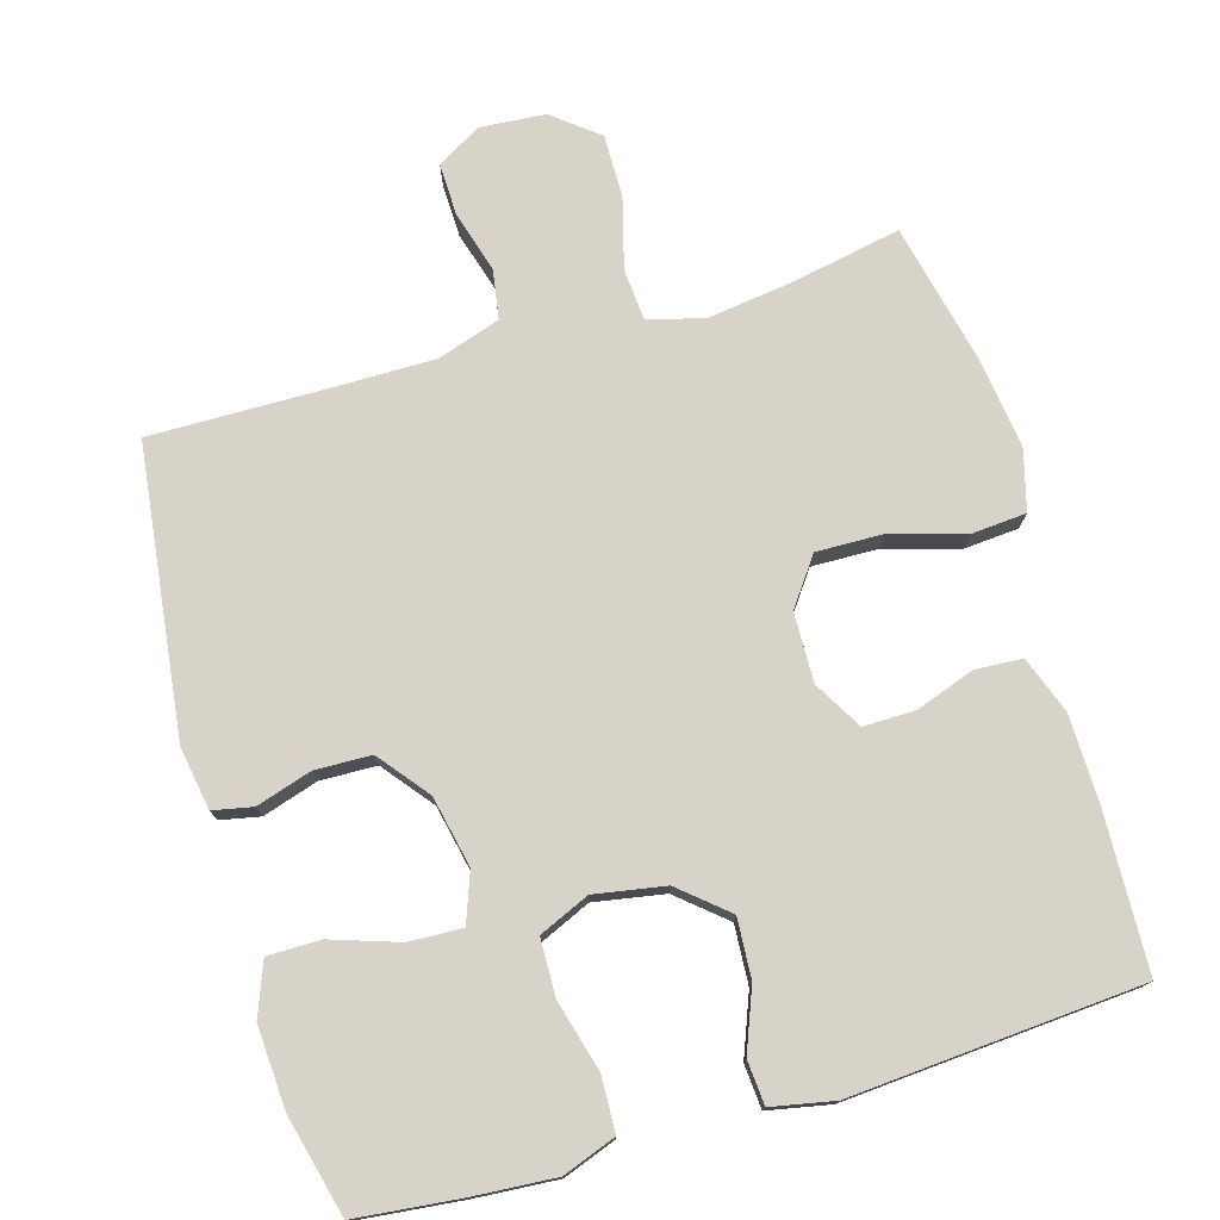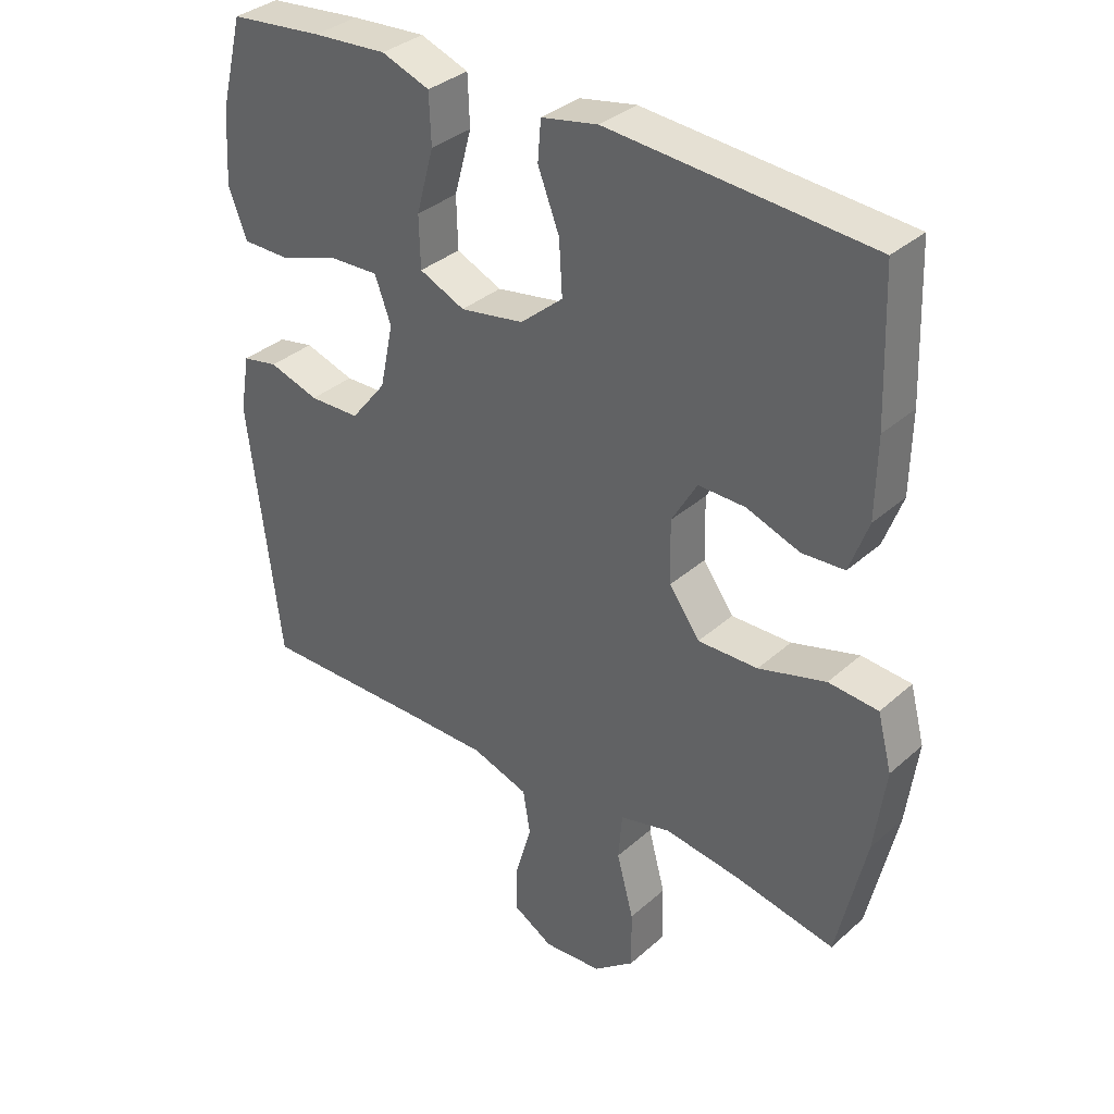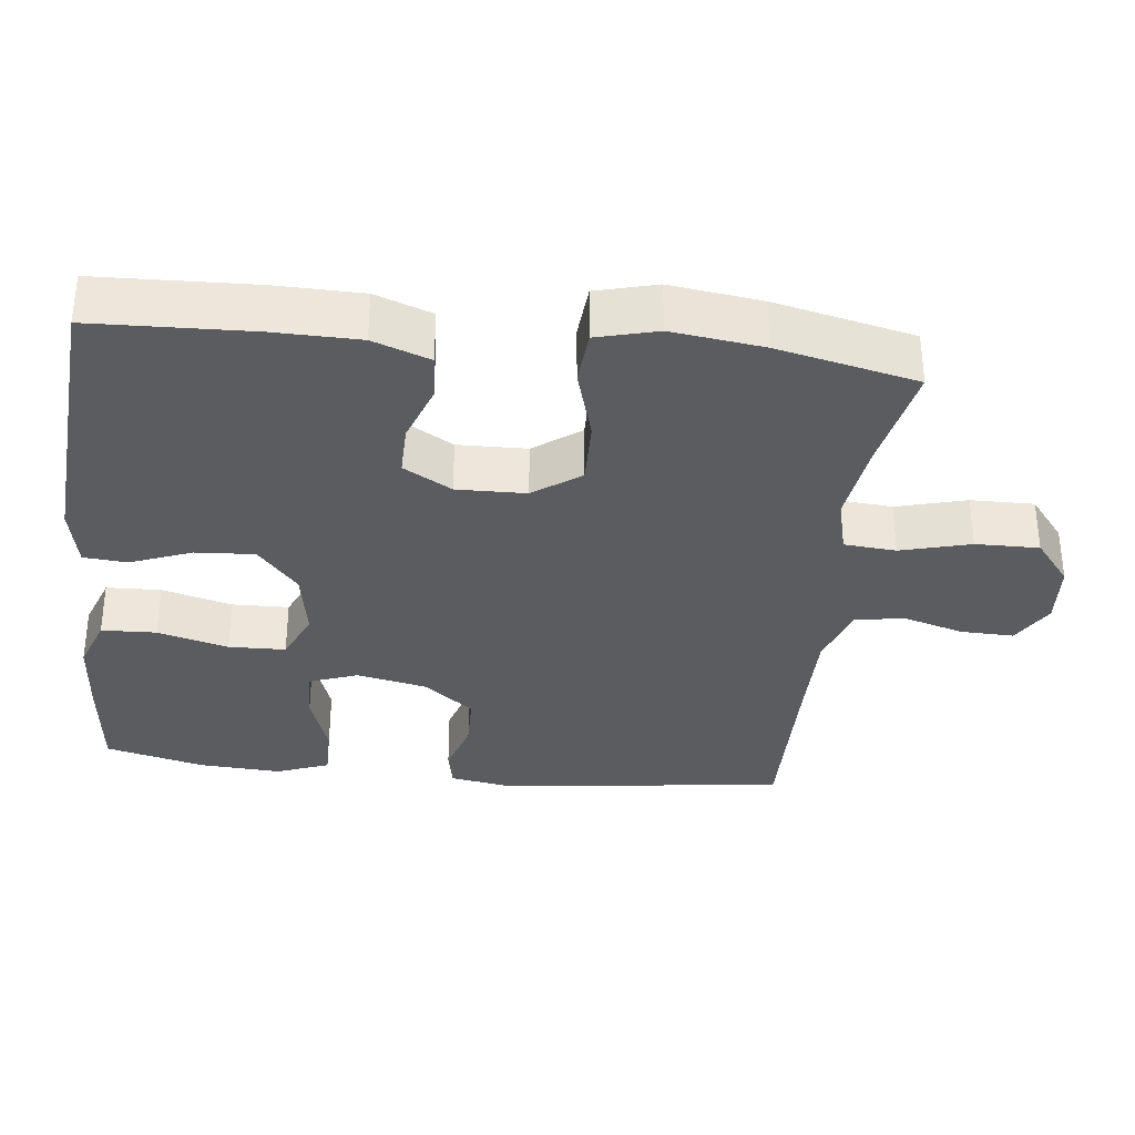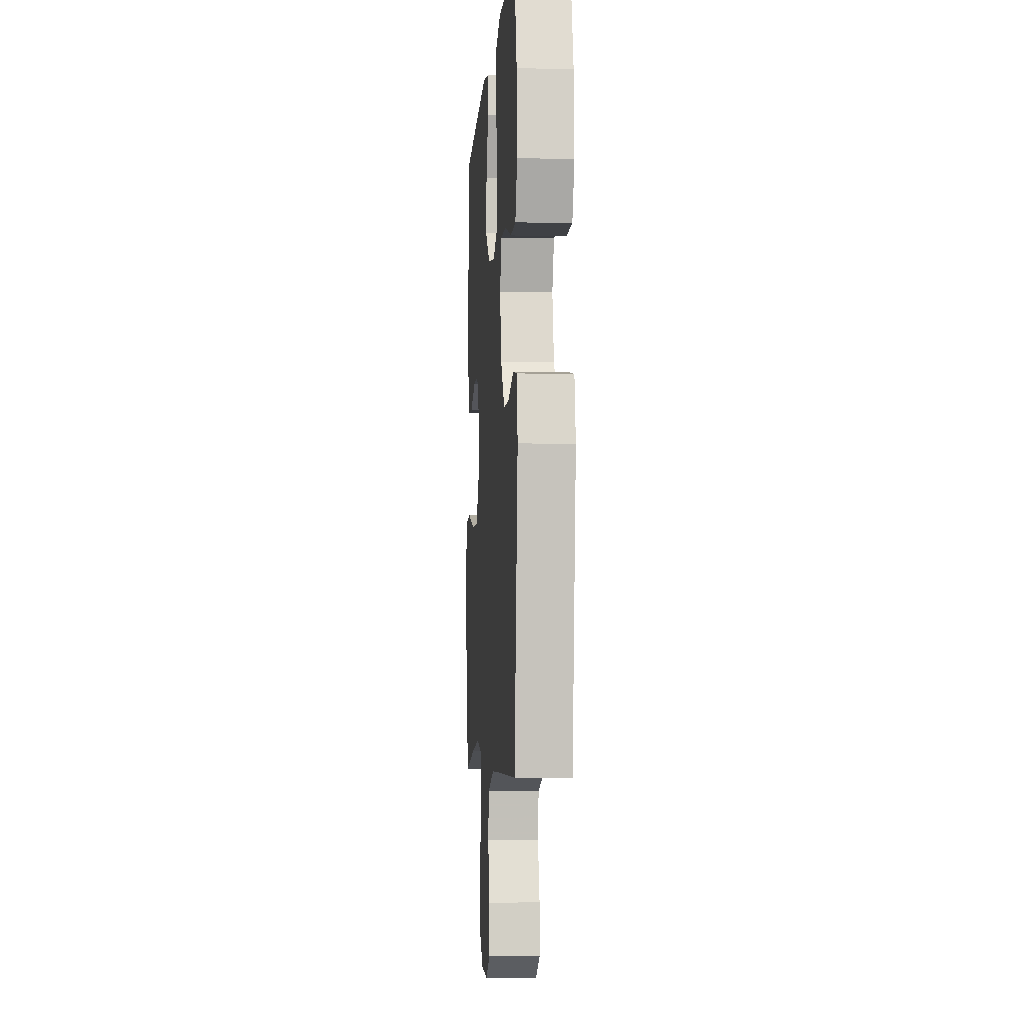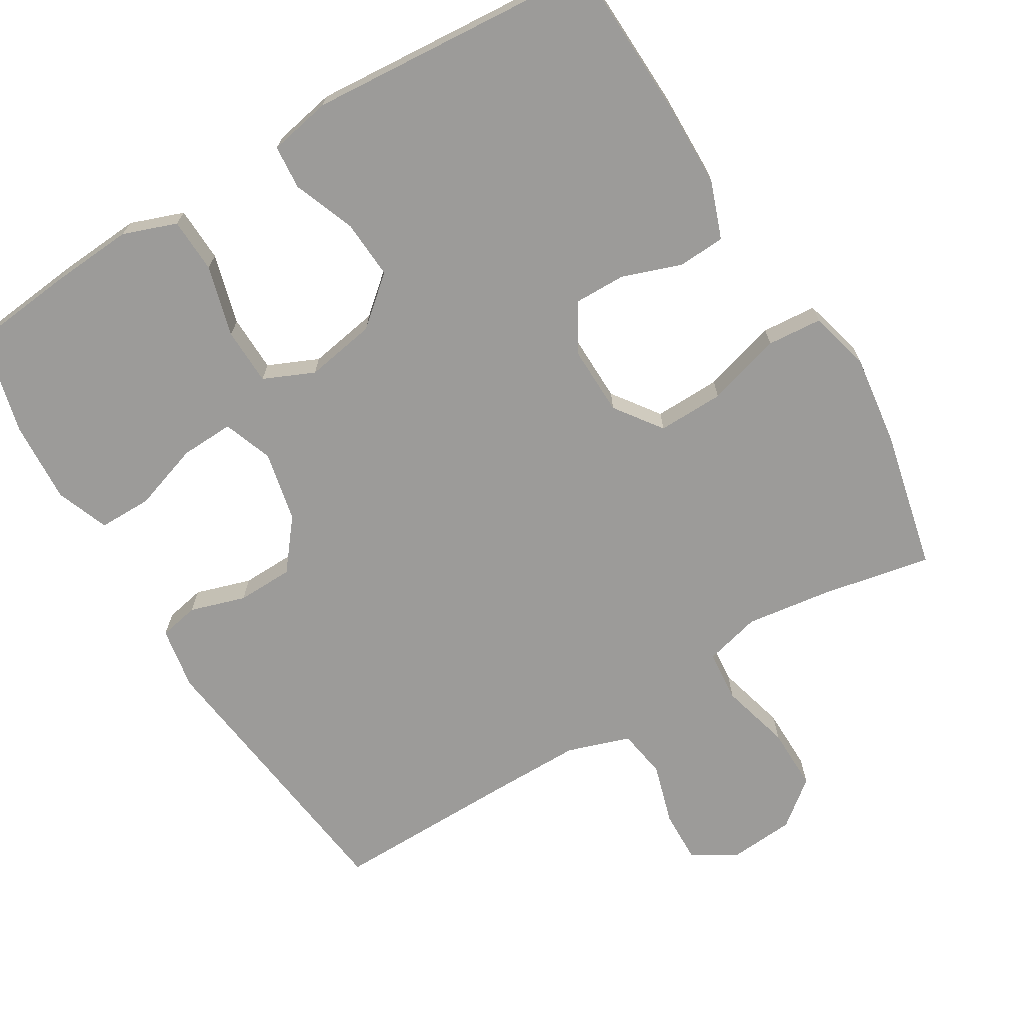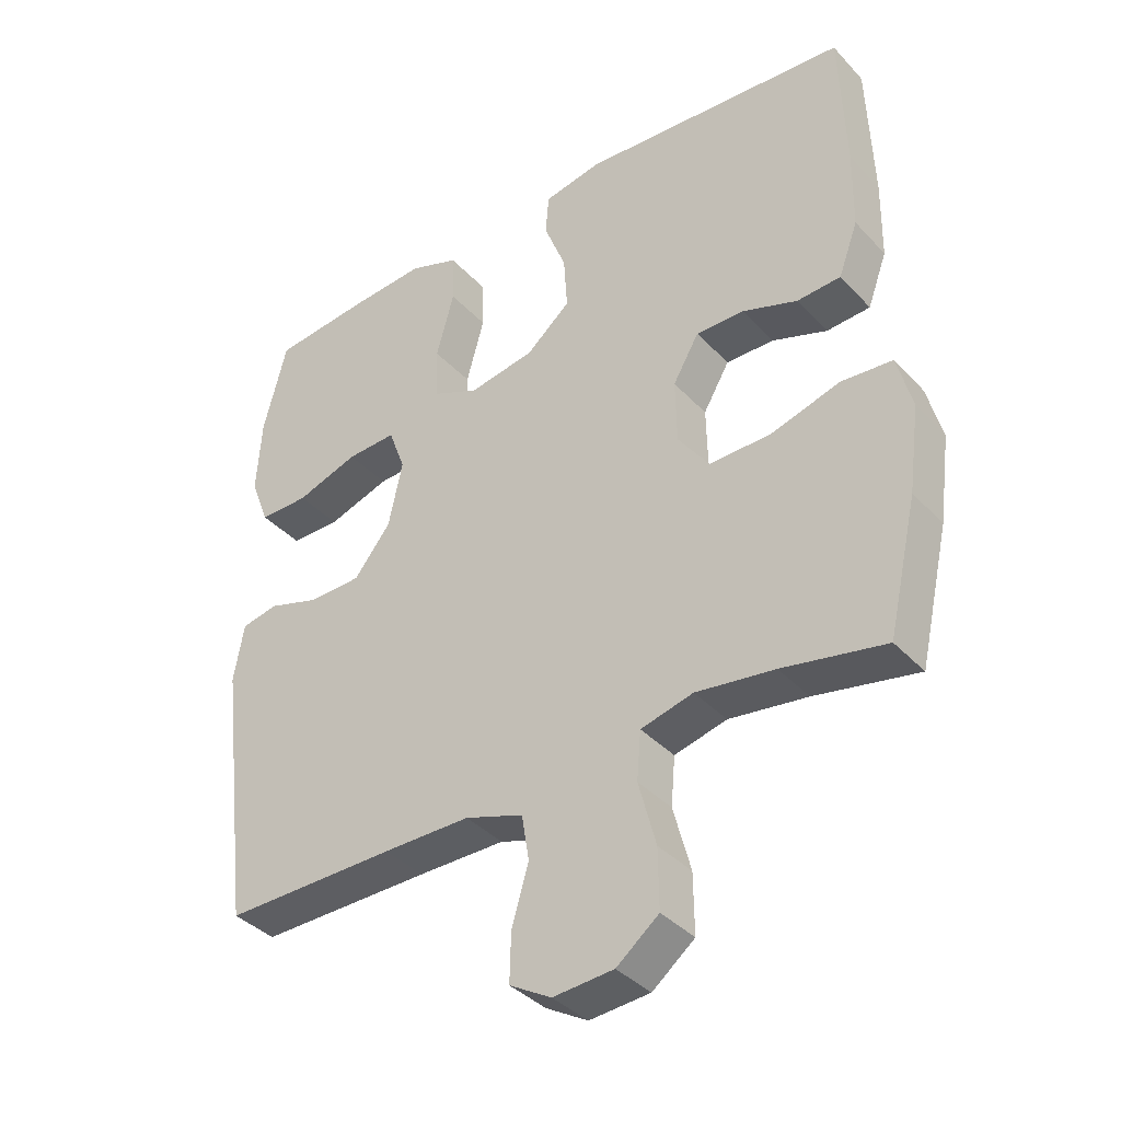
<metadata>
{"format":"obj","ext":"obj","renderer":"f3d","projection":"perspective","resolution":1024,"background":"white","views":[{"elev":75.9,"azim":-16.2,"up":"+Y"},{"elev":34.6,"azim":40.4,"up":"+Z"},{"elev":-33.6,"azim":83.6,"up":"+Y"},{"elev":-5.7,"azim":-94.3,"up":"+Z"},{"elev":-69.9,"azim":31.1,"up":"+Y"},{"elev":-37.9,"azim":37.3,"up":"+Z"}]}
</metadata>
<code>
v -0.5 0.07 -0.5
v -0.549 0.07 -0.102
v -0.534 0.07 -0.015
v -0.479 0.07 -0.004
v -0.402 0.07 -0.028
v -0.324 0.07 -0.026
v -0.269 0.07 0.043
v -0.248 0.07 0.141
v -0.273 0.07 0.209
v -0.347 0.07 0.206
v -0.44 0.07 0.175
v -0.514 0.07 0.175
v -0.542 0.07 0.248
v -0.535 0.07 0.362
v -0.5 0.07 0.5
v -0.356 0.07 0.515
v -0.242 0.07 0.523
v -0.168 0.07 0.496
v -0.165 0.07 0.42
v -0.192 0.07 0.322
v -0.19 0.07 0.243
v -0.12 0.07 0.212
v -0.022 0.07 0.229
v 0.044 0.07 0.285
v 0.039 0.07 0.367
v 0.006 0.07 0.452
v 0.011 0.07 0.513
v 0.098 0.07 0.53
v 0.5 0.07 0.5
v 0.508 0.07 0.28
v 0.506 0.07 0.16
v 0.477 0.07 0.081
v 0.412 0.07 0.077
v 0.33 0.07 0.106
v 0.258 0.07 0.107
v 0.219 0.07 0.04
v 0.221 0.07 -0.056
v 0.268 0.07 -0.121
v 0.36 0.07 -0.119
v 0.463 0.07 -0.089
v 0.539 0.07 -0.095
v 0.561 0.07 -0.179
v 0.544 0.07 -0.306
v 0.5 0.07 -0.5
v 0.347 0.07 -0.47
v 0.23 0.07 -0.454
v 0.152 0.07 -0.474
v 0.146 0.07 -0.546
v 0.172 0.07 -0.643
v 0.173 0.07 -0.731
v 0.11 0.07 -0.781
v 0.02 0.07 -0.788
v -0.042 0.07 -0.752
v -0.04 0.07 -0.679
v -0.015 0.07 -0.594
v -0.026 0.07 -0.526
v -0.113 0.07 -0.497
v -0.243 0.07 -0.497
v -0.5 0 -0.5
v -0.549 0 -0.102
v -0.534 0 -0.015
v -0.479 0 -0.004
v -0.402 0 -0.028
v -0.324 0 -0.026
v -0.269 0 0.043
v -0.248 0 0.141
v -0.273 0 0.209
v -0.347 0 0.206
v -0.44 0 0.175
v -0.514 0 0.175
v -0.542 0 0.248
v -0.535 0 0.362
v -0.5 0 0.5
v -0.356 0 0.515
v -0.242 0 0.523
v -0.168 0 0.496
v -0.165 0 0.42
v -0.192 0 0.322
v -0.19 0 0.243
v -0.12 0 0.212
v -0.022 0 0.229
v 0.044 0 0.285
v 0.039 0 0.367
v 0.006 0 0.452
v 0.011 0 0.513
v 0.098 0 0.53
v 0.5 0 0.5
v 0.508 0 0.28
v 0.506 0 0.16
v 0.477 0 0.081
v 0.412 0 0.077
v 0.33 0 0.106
v 0.258 0 0.107
v 0.219 0 0.04
v 0.221 0 -0.056
v 0.268 0 -0.121
v 0.36 0 -0.119
v 0.463 0 -0.089
v 0.539 0 -0.095
v 0.561 0 -0.179
v 0.544 0 -0.306
v 0.5 0 -0.5
v 0.347 0 -0.47
v 0.23 0 -0.454
v 0.152 0 -0.474
v 0.146 0 -0.546
v 0.172 0 -0.643
v 0.173 0 -0.731
v 0.11 0 -0.781
v 0.02 0 -0.788
v -0.042 0 -0.752
v -0.04 0 -0.679
v -0.015 0 -0.594
v -0.026 0 -0.526
v -0.113 0 -0.497
v -0.243 0 -0.497
f 52 53 54 55
f 52 55 56
f 51 52 56
f 48 49 50 51
f 47 48 51 56
f 42 43 44 45
f 42 45 46
f 39 40 41 42
f 38 39 42 46
f 37 38 46 47
f 31 32 33 34
f 31 34 35
f 30 31 35
f 29 30 35
f 28 29 35
f 25 26 27 28
f 24 25 28 35
f 23 24 35 36
f 17 18 19 20
f 17 20 21
f 16 17 21
f 15 16 21
f 14 15 21
f 13 14 21 22
f 10 11 12 13
f 9 10 13
f 2 3 4 5
f 58 1 2 5
f 57 58 5 6
f 22 23 36 37
f 9 13 22
f 8 9 22 37
f 7 8 37 47
f 47 56 57
f 6 7 47 57
f 113 112 111 110
f 114 113 110
f 114 110 109
f 109 108 107 106
f 114 109 106 105
f 103 102 101 100
f 104 103 100
f 100 99 98 97
f 104 100 97 96
f 105 104 96 95
f 92 91 90 89
f 93 92 89
f 93 89 88
f 93 88 87
f 93 87 86
f 86 85 84 83
f 93 86 83 82
f 94 93 82 81
f 78 77 76 75
f 79 78 75
f 79 75 74
f 79 74 73
f 79 73 72
f 80 79 72 71
f 71 70 69 68
f 71 68 67
f 63 62 61 60
f 63 60 59 116
f 64 63 116 115
f 95 94 81 80
f 80 71 67
f 95 80 67 66
f 105 95 66 65
f 115 114 105
f 115 105 65 64
f 1 59 60 2
f 2 60 61 3
f 3 61 62 4
f 4 62 63 5
f 5 63 64 6
f 6 64 65 7
f 7 65 66 8
f 8 66 67 9
f 9 67 68 10
f 10 68 69 11
f 11 69 70 12
f 12 70 71 13
f 13 71 72 14
f 14 72 73 15
f 15 73 74 16
f 16 74 75 17
f 17 75 76 18
f 18 76 77 19
f 19 77 78 20
f 20 78 79 21
f 21 79 80 22
f 22 80 81 23
f 23 81 82 24
f 24 82 83 25
f 25 83 84 26
f 26 84 85 27
f 27 85 86 28
f 28 86 87 29
f 29 87 88 30
f 30 88 89 31
f 31 89 90 32
f 32 90 91 33
f 33 91 92 34
f 34 92 93 35
f 35 93 94 36
f 36 94 95 37
f 37 95 96 38
f 38 96 97 39
f 39 97 98 40
f 40 98 99 41
f 41 99 100 42
f 42 100 101 43
f 43 101 102 44
f 44 102 103 45
f 45 103 104 46
f 46 104 105 47
f 47 105 106 48
f 48 106 107 49
f 49 107 108 50
f 50 108 109 51
f 51 109 110 52
f 52 110 111 53
f 53 111 112 54
f 54 112 113 55
f 55 113 114 56
f 56 114 115 57
f 57 115 116 58
f 58 116 59 1

</code>
